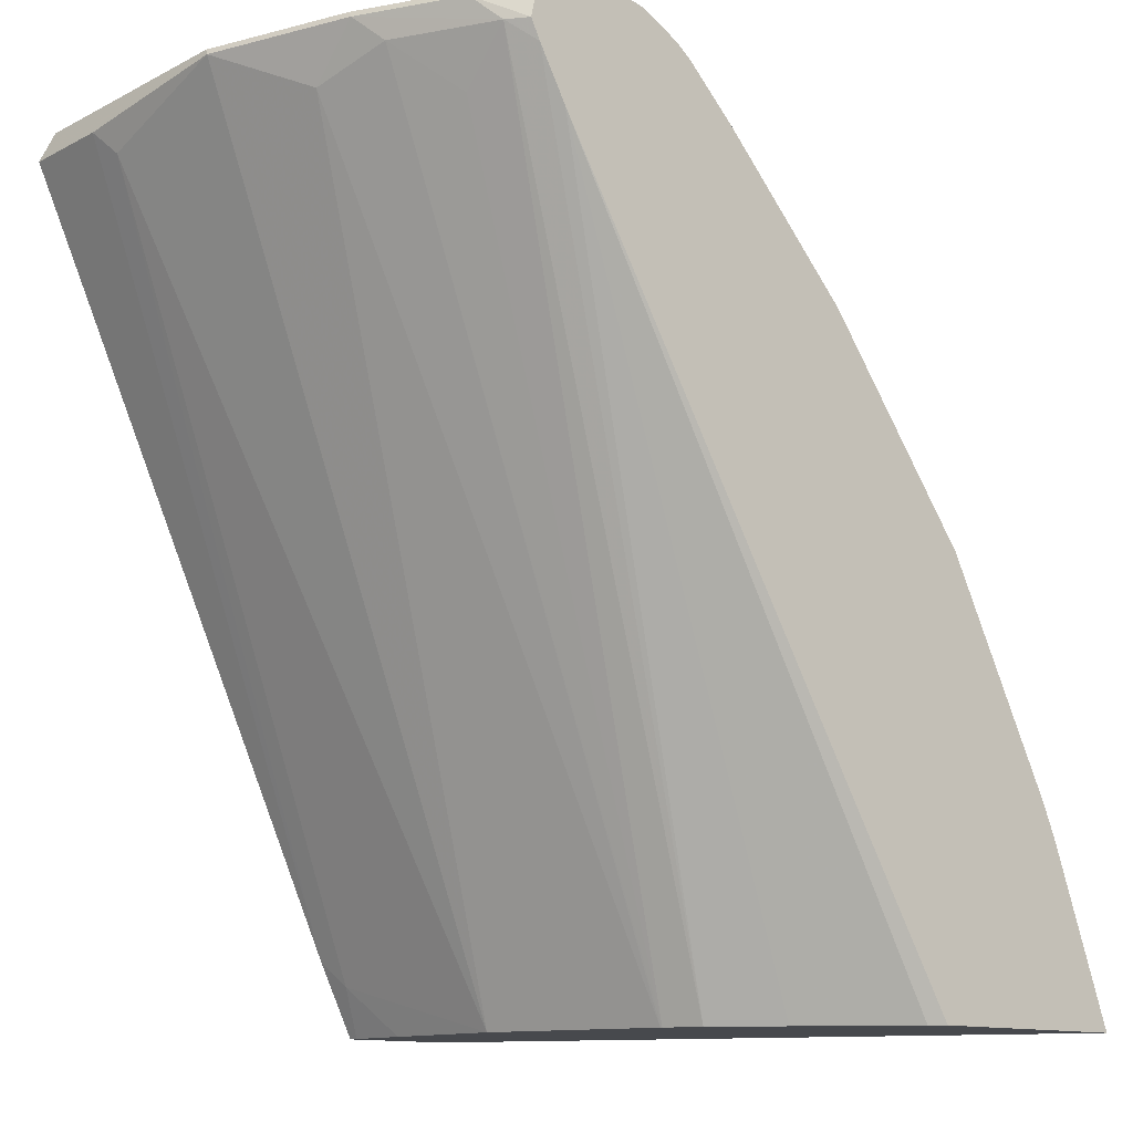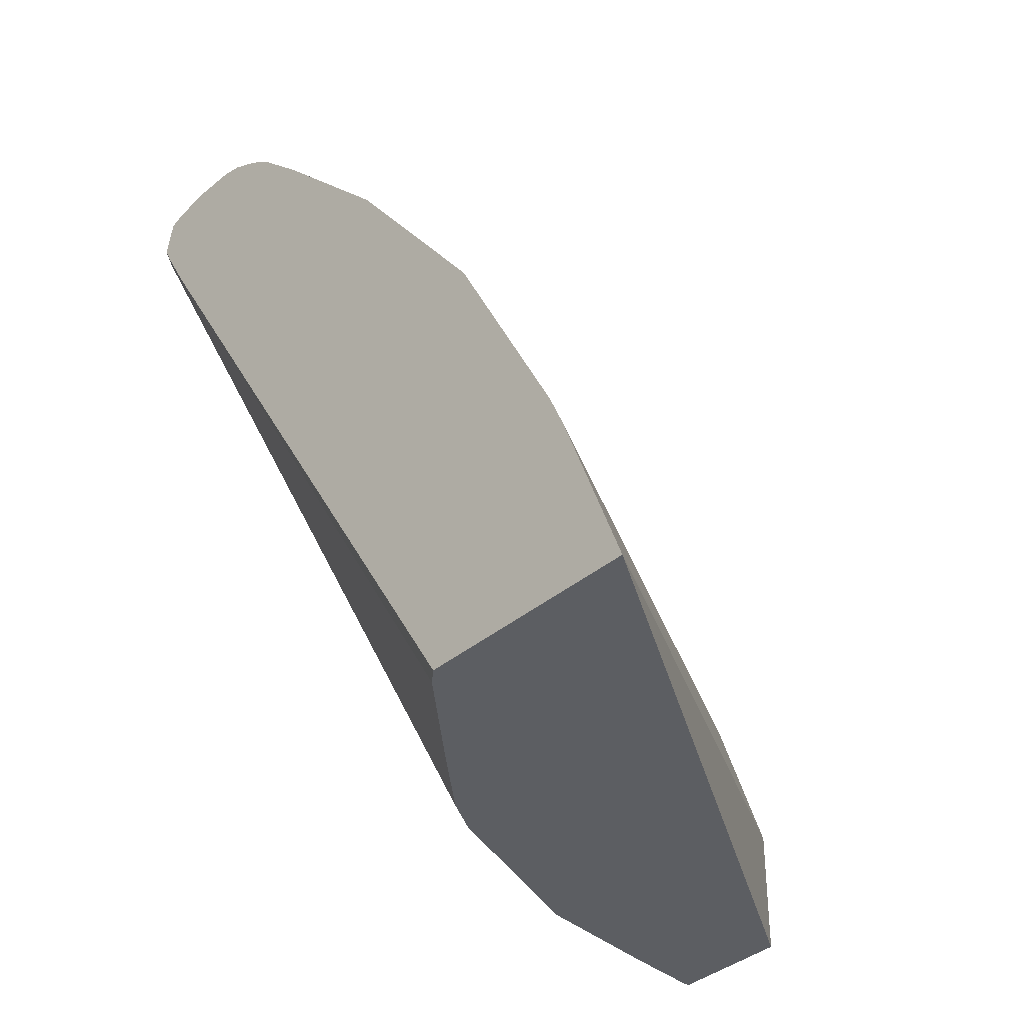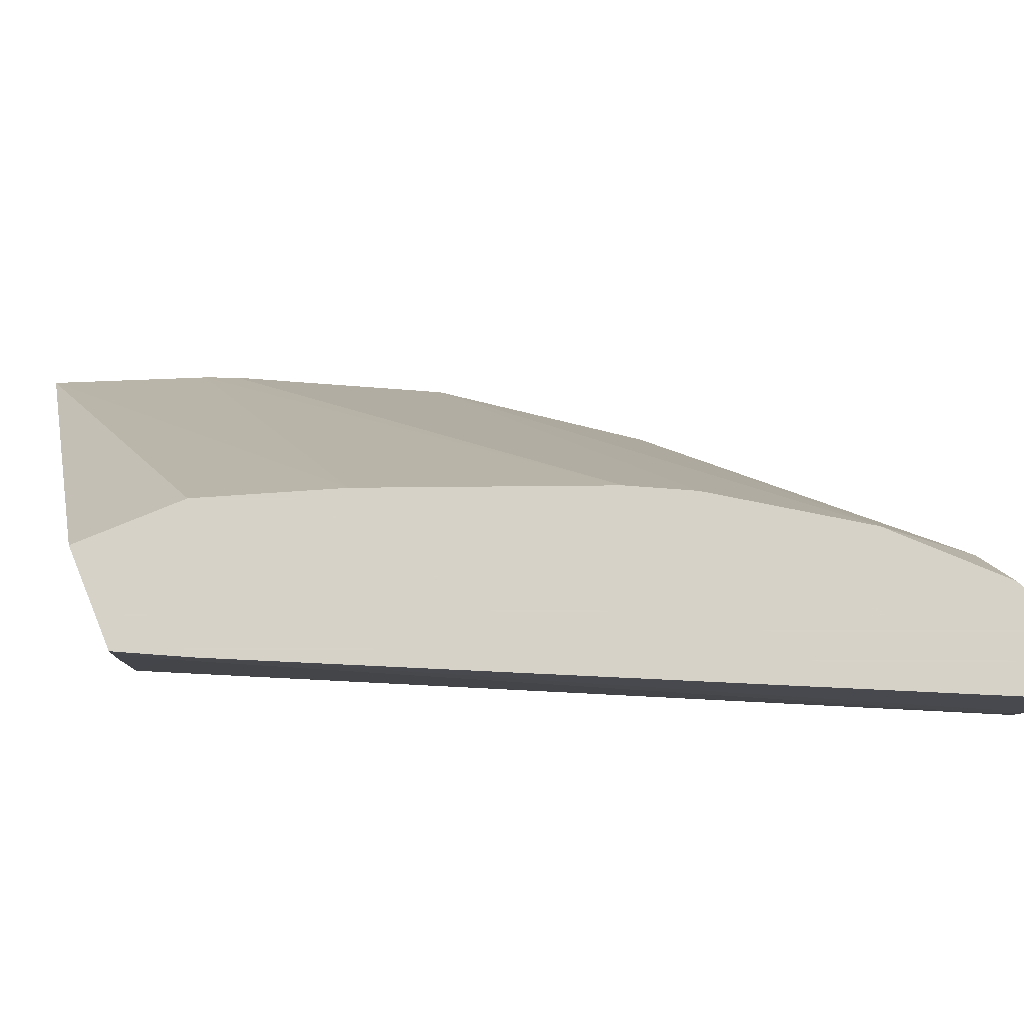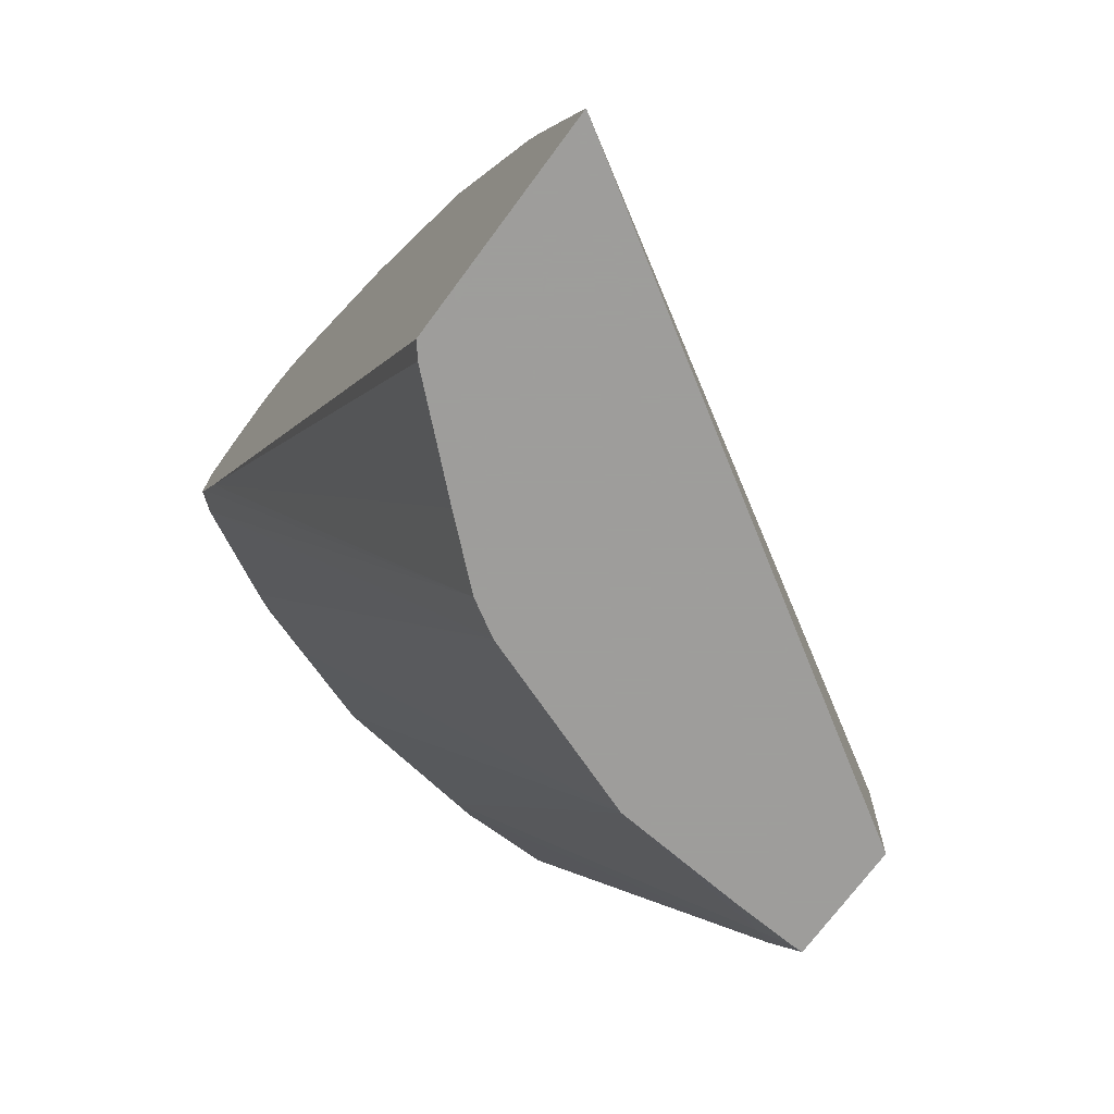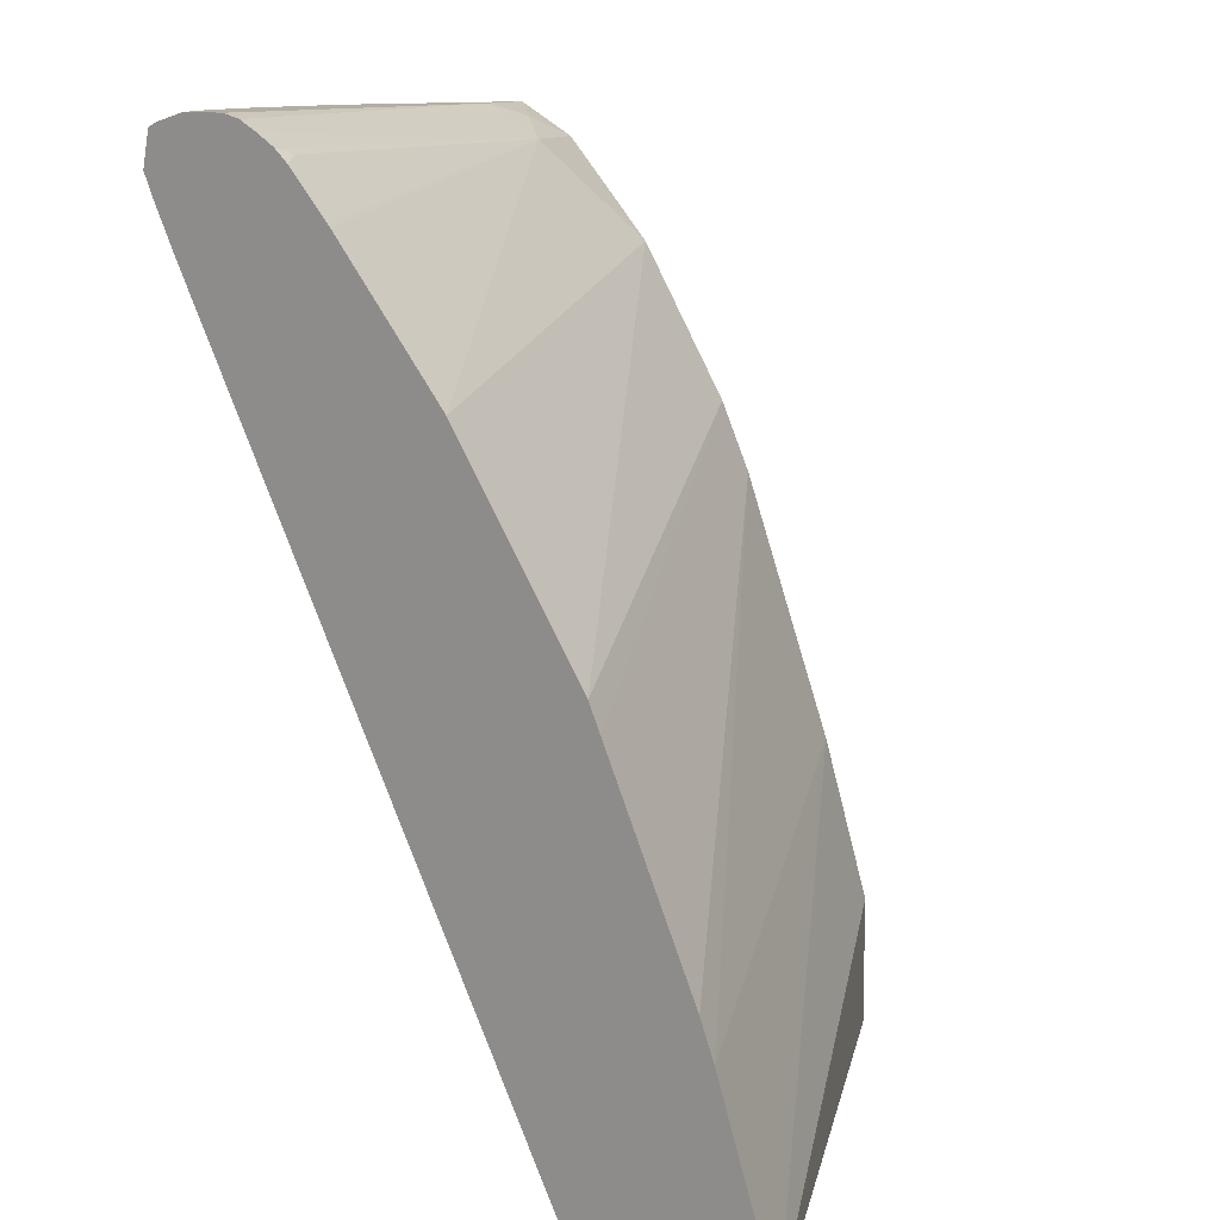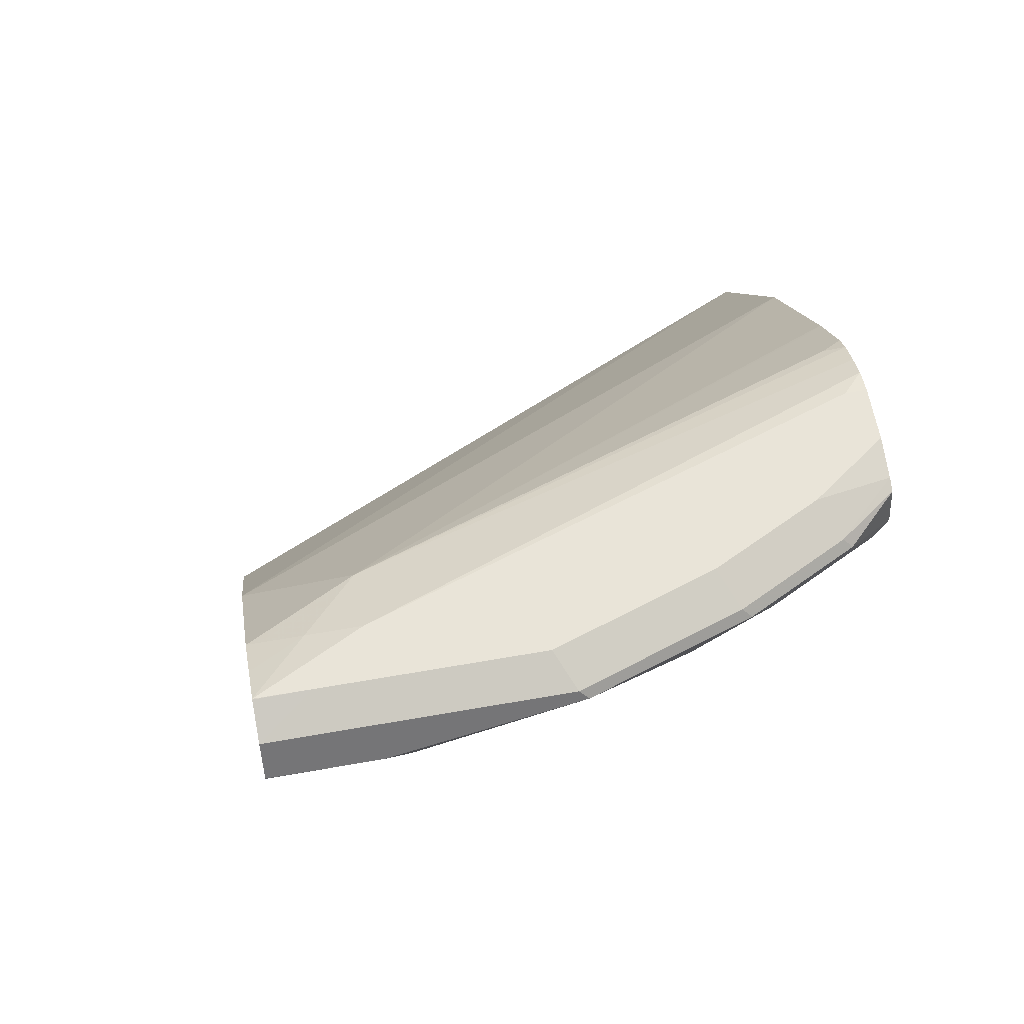
<metadata>
{"format":"obj","ext":"obj","renderer":"f3d","projection":"perspective","resolution":1024,"background":"white","views":[{"elev":-12.4,"azim":139.7,"up":"+Y"},{"elev":-38.0,"azim":-133.5,"up":"+Y"},{"elev":77.3,"azim":67.7,"up":"+Z"},{"elev":-70.7,"azim":-126.2,"up":"+Y"},{"elev":10.8,"azim":-138.0,"up":"+Y"},{"elev":60.7,"azim":79.7,"up":"+Y"}]}
</metadata>
<code>
v 0.1137 0.5441 -0.2171
v 0.1984 0.5441 -0.2171
v 0.248 0.5441 -7.04e-05
v 0.248 0.5912 -7.04e-05
v 0.2671 0.6484 -7.04e-05
v 0.138 0.6104 -0.2171
v 0.2038 0.5441 -0.2128
v 0.3688 0.8319 -0.2171
v 0.2911 0.5441 -7.04e-05
v 0.3051 0.7438 -7.04e-05
v 0.1439 0.6244 -0.2171
v 0.2353 0.5441 -0.178
v 0.3795 0.851 -0.2171
v 0.2547 0.5441 -0.1559
v 0.2911 0.5441 -0.004086
v 0.2988 0.5595 -7.04e-05
v 0.3115 0.7566 -7.04e-05
v 0.1489 0.6345 -0.2171
v 0.3831 0.8583 -0.2171
v 0.3886 0.8583 -0.2098
v 0.2622 0.5441 -0.1432
v 0.2898 0.5441 -0.02816
v 0.3004 0.5627 -0.009546
v 0.3051 0.5722 -7.04e-05
v 0.3179 0.7692 -7.04e-05
v 0.182 0.7006 -0.2171
v 0.3801 0.8723 -0.2171
v 0.3958 0.8678 -0.2003
v 0.4148 0.8678 -0.1621
v 0.4077 0.8583 -0.1717
v 0.3886 0.8392 -0.1907
v 0.2625 0.5441 -0.1426
v 0.2861 0.5441 -0.0763
v 0.4339 0.8488 -0.04771
v 0.4387 0.8583 -0.03817
v 0.4387 0.8582 -7.04e-05
v 0.1871 0.7108 -0.2171
v 0.356 0.8265 -7.04e-05
v 0.3758 0.874 -0.2171
v 0.3942 0.871 -0.1971
v 0.4339 0.8678 -0.1049
v 0.4148 0.8488 -0.143
v 0.4132 0.871 -0.1589
v 0.4386 0.8584 -7.04e-05
v 0.4387 0.8583 -0.01909
v 0.2443 0.7893 -0.2171
v 0.3941 0.8646 -7.04e-05
v 0.3751 0.8647 -0.03817
v 0.3624 0.8774 -0.2171
v 0.3815 0.8774 -0.1907
v 0.4323 0.871 -0.1017
v 0.4005 0.8774 -0.1526
v 0.4323 0.871 -7.04e-05
v 0.2939 0.8431 -0.2171
v 0.4069 0.871 -7.04e-05
v 0.3981 0.8726 -0.01909
v 0.4005 0.8774 -0.03817
v 0.3272 0.8716 -0.2171
v 0.3191 0.8671 -0.2171
v 0.3179 0.8647 -0.2098
v 0.2988 0.8456 -0.2098
v 0.3433 0.8774 -0.2171
v 0.4196 0.8774 -0.09538
v 0.4196 0.8774 -0.01909
v 0.4197 0.8773 -7.04e-05
v 0.313 0.8622 -0.2171
v 0.4195 0.8774 -7.04e-05
v 0.3433 0.8774 -0.2098
v 0.3351 0.8755 -0.2171
f 35 44 45
f 32 42 33
f 33 42 41
f 33 41 34
f 34 41 35
f 35 45 36
f 39 50 40
f 36 45 44
f 37 38 46
f 38 47 48
f 38 48 46
f 39 49 50
f 35 41 44
f 30 42 32
f 21 31 30
f 29 43 51
f 40 50 43
f 21 30 32
f 22 33 23
f 23 33 34
f 24 34 35
f 24 35 36
f 29 51 41
f 25 37 26
f 27 39 40
f 27 40 28
f 28 40 29
f 29 41 42
f 29 42 30
f 29 40 43
f 25 38 37
f 41 51 44
f 49 57 64
f 43 52 63
f 20 31 21
f 64 67 65
f 62 69 68
f 59 66 60
f 57 69 58
f 57 68 69
f 57 67 64
f 56 67 57
f 55 67 56
f 54 60 66
f 54 61 60
f 53 64 65
f 51 64 53
f 51 63 64
f 43 50 52
f 49 52 50
f 49 64 63
f 49 68 57
f 49 62 68
f 48 61 54
f 48 60 61
f 48 59 60
f 48 58 59
f 48 57 58
f 48 56 57
f 47 56 48
f 47 55 56
f 46 48 54
f 44 51 53
f 43 63 51
f 49 63 52
f 20 30 31
f 23 34 24
f 20 28 29
f 1 8 2
f 1 13 8
f 1 19 13
f 1 27 19
f 1 39 27
f 1 49 39
f 1 62 49
f 1 69 62
f 1 58 69
f 1 59 58
f 1 66 59
f 1 54 66
f 1 46 54
f 1 37 46
f 1 26 37
f 1 18 26
f 1 6 11
f 20 29 30
f 1 2 7
f 1 7 12
f 1 12 14
f 1 14 21
f 1 21 32
f 2 8 7
f 1 32 33
f 1 22 15
f 1 15 9
f 1 9 3
f 1 3 4
f 1 4 5
f 1 5 6
f 1 33 22
f 3 9 16
f 1 11 18
f 3 24 36
f 19 28 20
f 3 16 24
f 19 27 28
f 17 26 18
f 17 25 26
f 16 23 24
f 15 23 16
f 15 22 23
f 13 20 14
f 13 19 20
f 11 17 18
f 10 17 11
f 9 15 16
f 8 14 12
f 8 13 14
f 14 20 21
f 3 55 47
f 3 53 65
f 3 65 67
f 3 67 55
f 3 47 38
f 3 44 53
f 3 36 44
f 3 38 25
f 3 17 10
f 3 10 5
f 3 5 4
f 5 10 6
f 6 10 11
f 3 25 17
f 7 8 12

</code>
